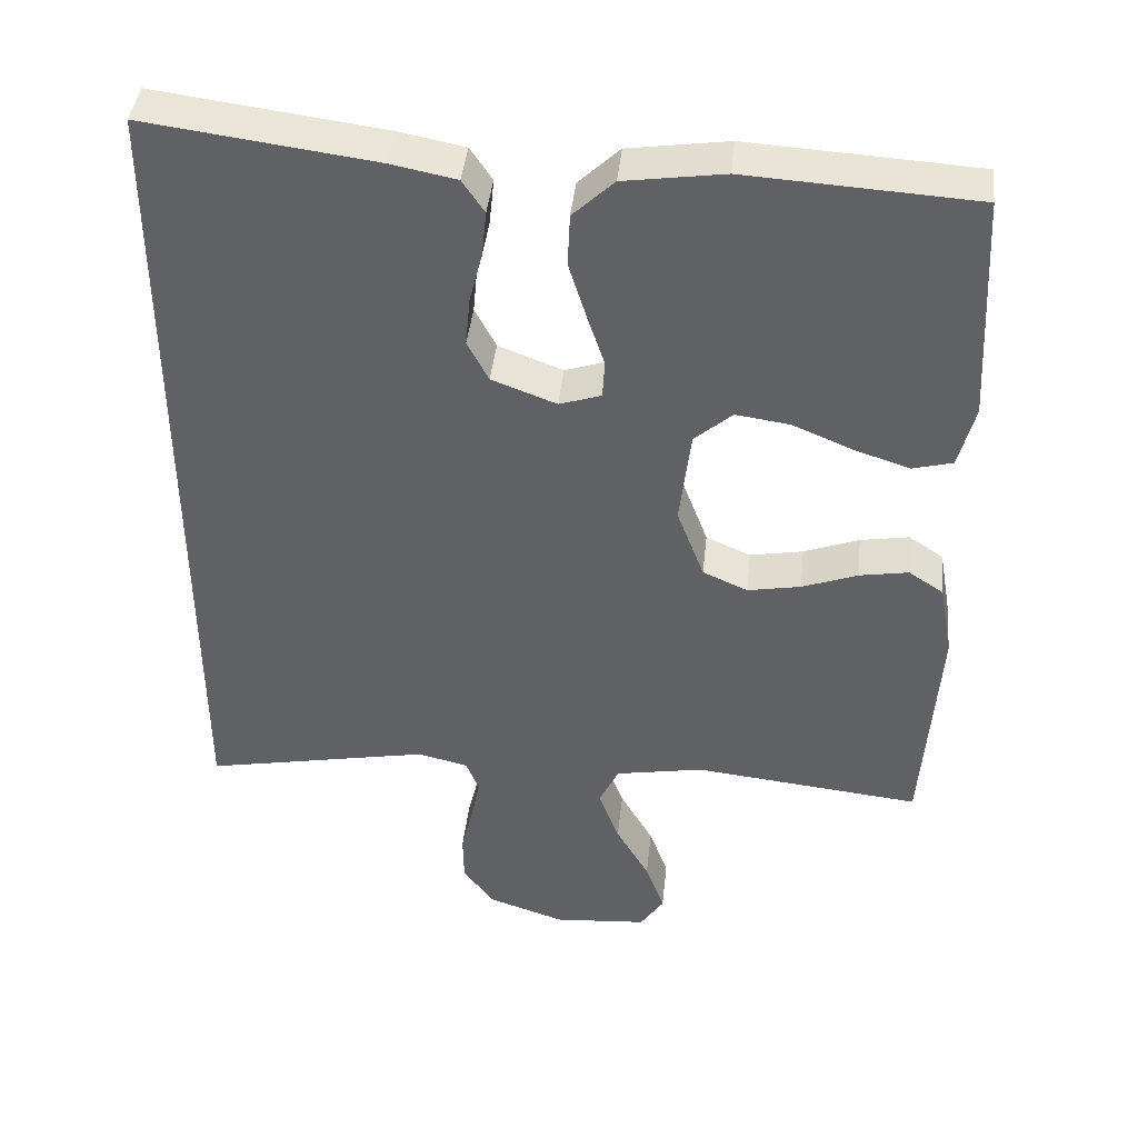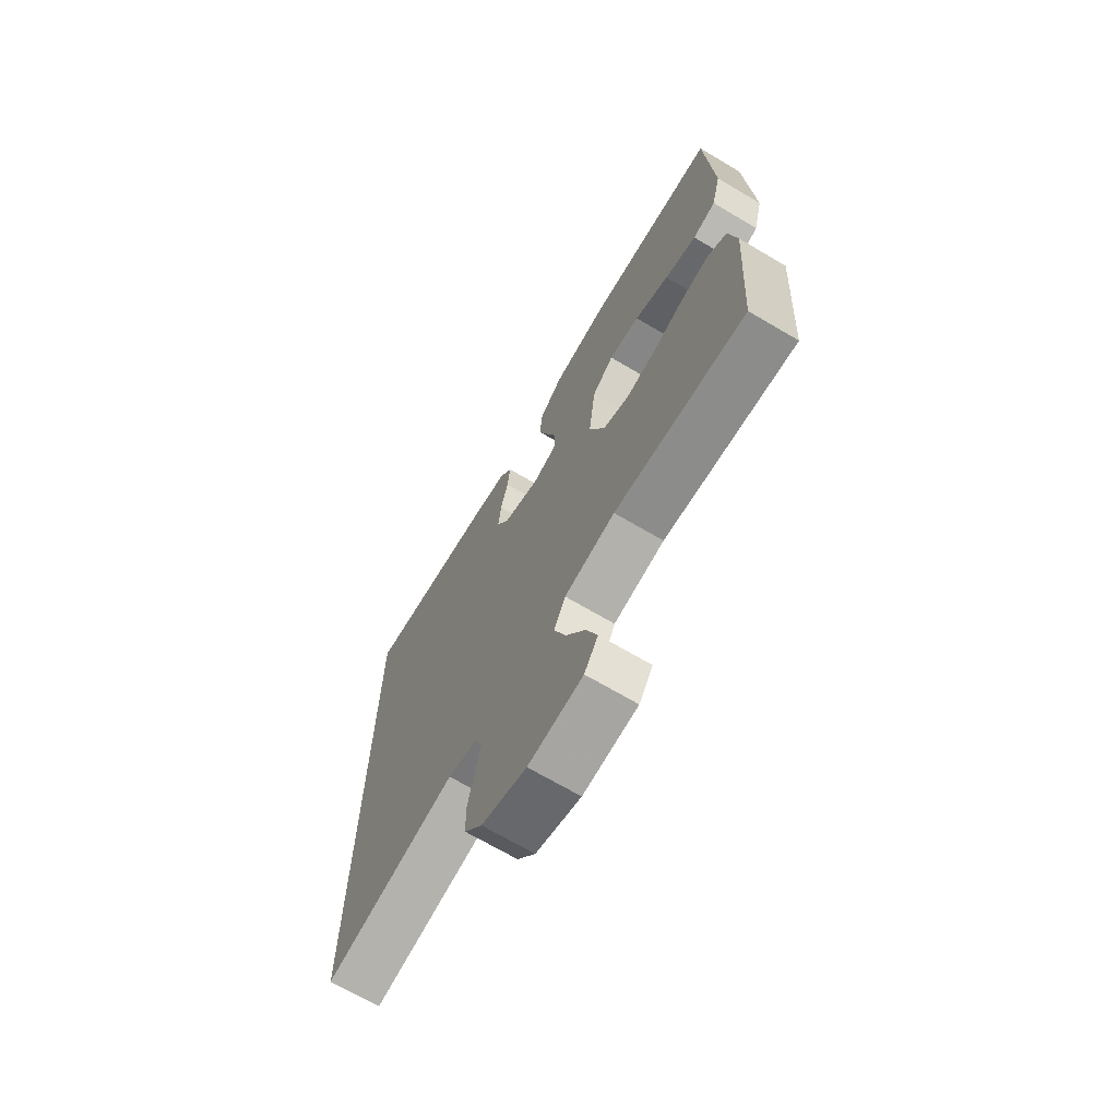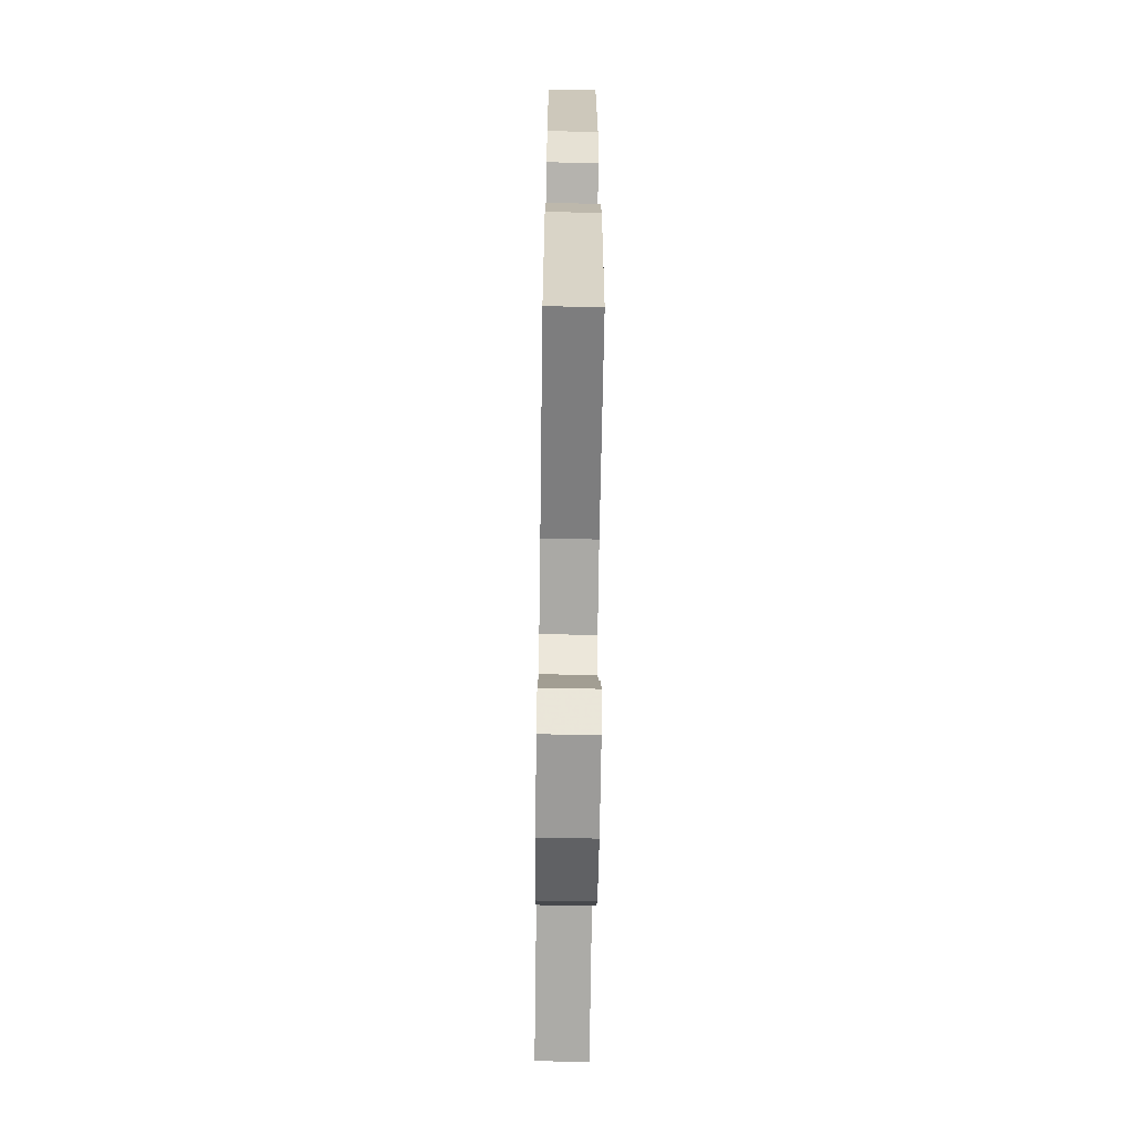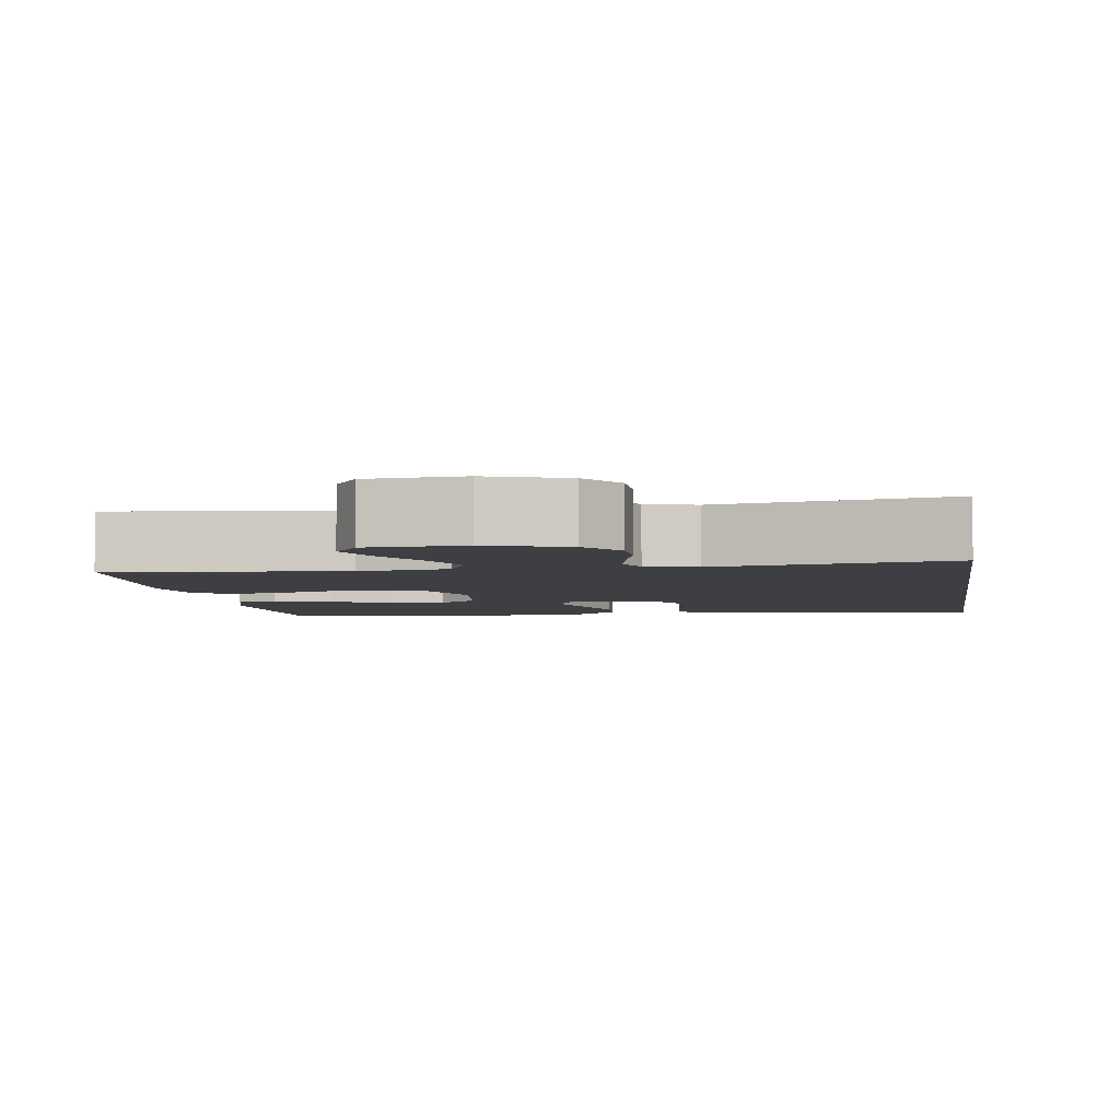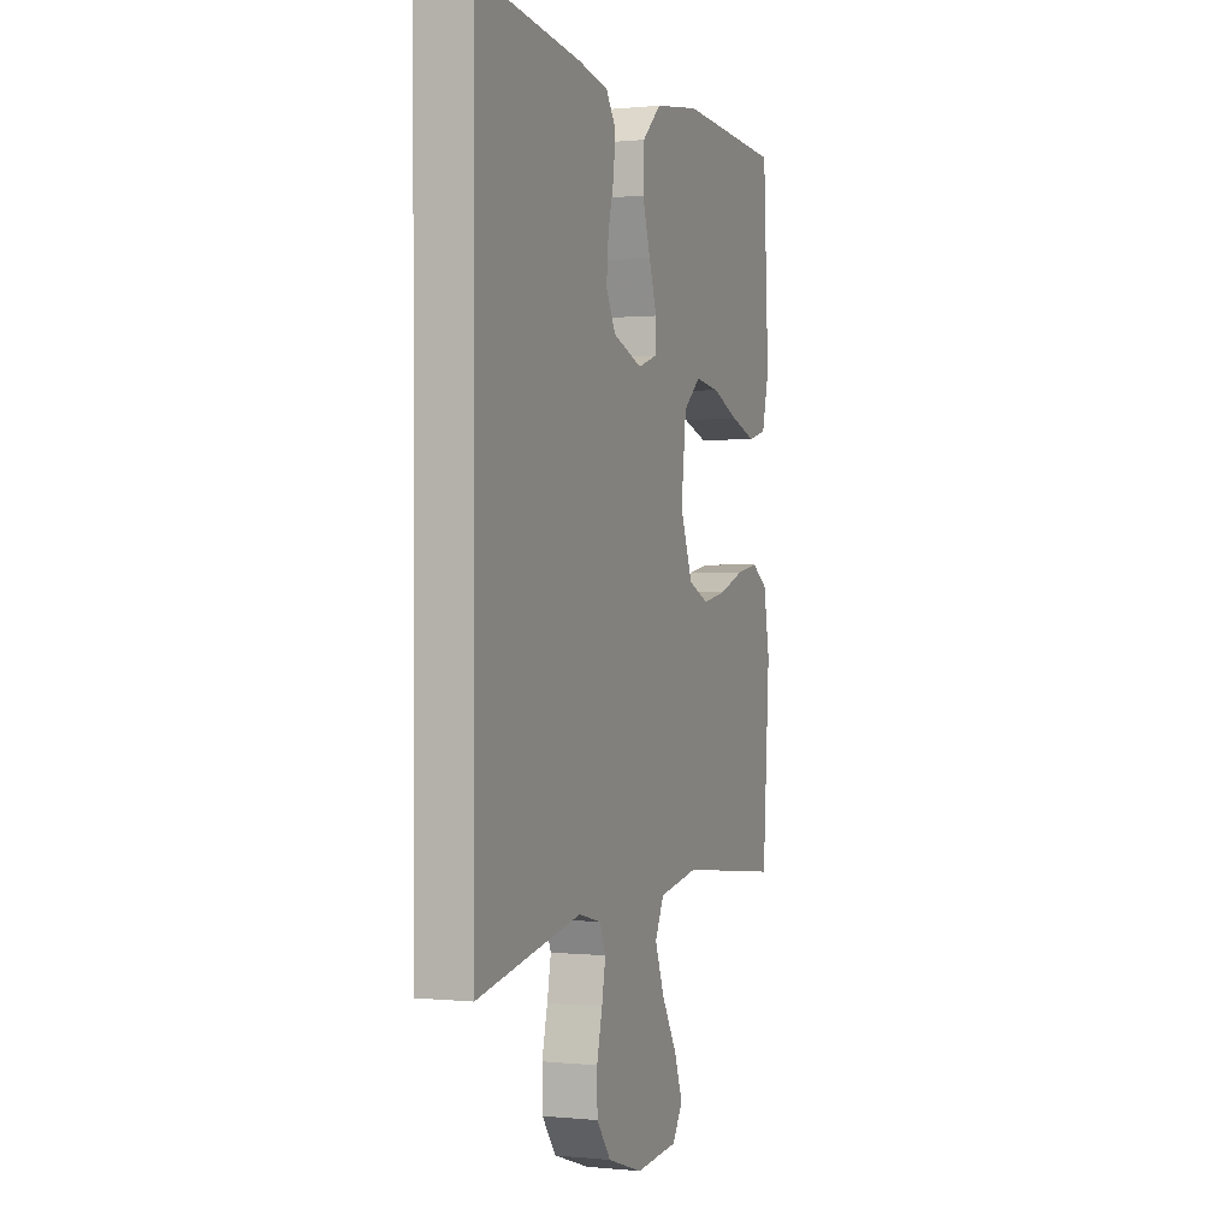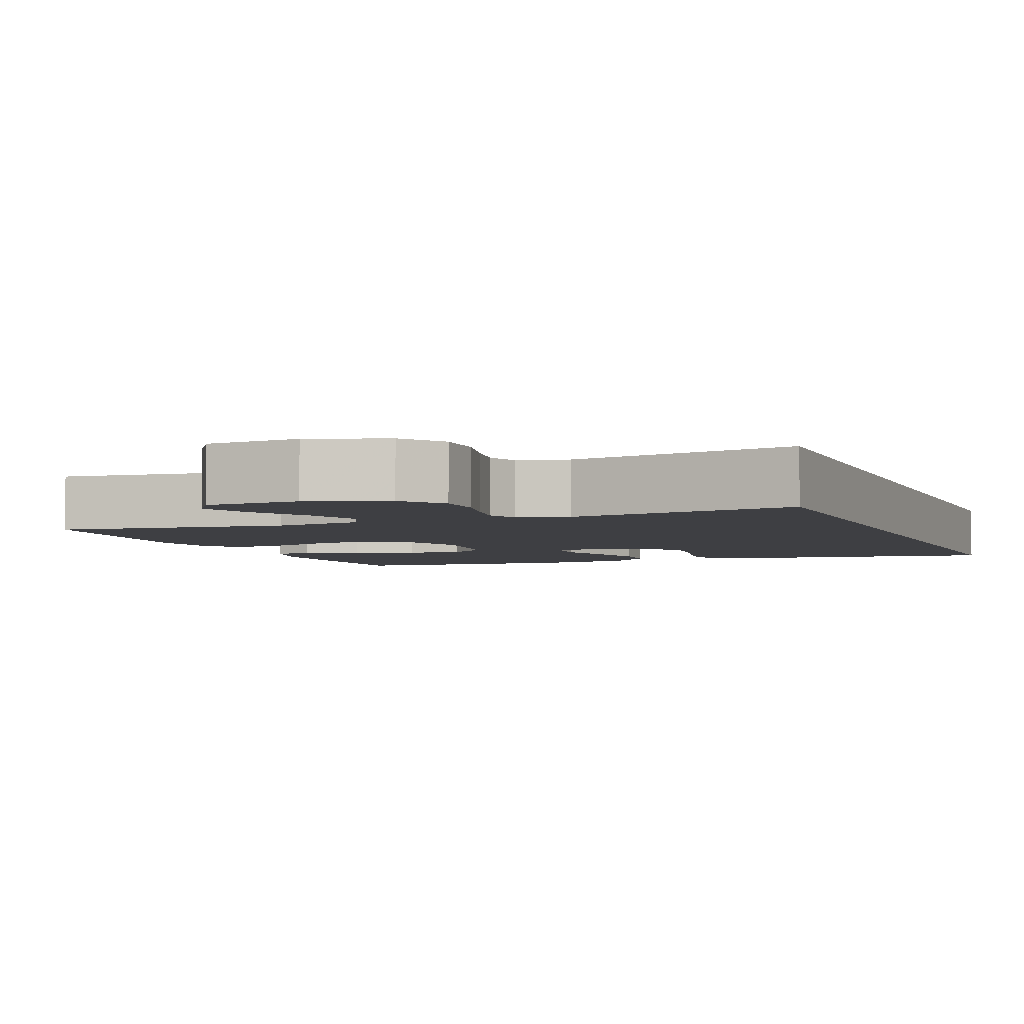
<metadata>
{"format":"obj","ext":"obj","renderer":"f3d","projection":"perspective","resolution":1024,"background":"white","views":[{"elev":41.9,"azim":6.1,"up":"+Z"},{"elev":-69.7,"azim":59.5,"up":"+Z"},{"elev":-65.2,"azim":89.2,"up":"+Z"},{"elev":-4.2,"azim":-171.8,"up":"+Y"},{"elev":0.5,"azim":-69.1,"up":"+Z"},{"elev":-4.2,"azim":-158.8,"up":"+Y"}]}
</metadata>
<code>
v -0.5 0.07 -0.539
v -0.5 0.07 0.544
v -0.2 0.07 0.505
v -0.113 0.07 0.488
v -0.084 0.07 0.445
v -0.09 0.07 0.385
v -0.107 0.07 0.318
v -0.113 0.07 0.253
v -0.085 0.07 0.2
v 0 0.07 0.168
v 0.055 0.07 0.186
v 0.058 0.07 0.236
v 0.035 0.07 0.305
v 0.012 0.07 0.379
v 0.015 0.07 0.448
v 0.069 0.07 0.499
v 0.2 0.07 0.518
v 0.5 0.07 0.5
v 0.516 0.07 0.2
v 0.495 0.07 0.117
v 0.442 0.07 0.103
v 0.369 0.07 0.127
v 0.29 0.07 0.16
v 0.219 0.07 0.17
v 0.169 0.07 0.127
v 0.154 0.07 0
v 0.19 0.07 -0.095
v 0.249 0.07 -0.121
v 0.319 0.07 -0.108
v 0.392 0.07 -0.081
v 0.456 0.07 -0.07
v 0.502 0.07 -0.1
v 0.52 0.07 -0.2
v 0.5 0.07 -0.5
v 0.2 0.07 -0.468
v 0.084 0.07 -0.489
v 0.058 0.07 -0.543
v 0.085 0.07 -0.616
v 0.129 0.07 -0.693
v 0.154 0.07 -0.762
v 0.123 0.07 -0.809
v 0 0.07 -0.819
v -0.102 0.07 -0.785
v -0.143 0.07 -0.73
v -0.144 0.07 -0.665
v -0.128 0.07 -0.598
v -0.117 0.07 -0.539
v -0.134 0.07 -0.497
v -0.2 0.07 -0.481
v -0.5 0 -0.539
v -0.5 0 0.544
v -0.2 0 0.505
v -0.113 0 0.488
v -0.084 0 0.445
v -0.09 0 0.385
v -0.107 0 0.318
v -0.113 0 0.253
v -0.085 0 0.2
v 0 0 0.168
v 0.055 0 0.186
v 0.058 0 0.236
v 0.035 0 0.305
v 0.012 0 0.379
v 0.015 0 0.448
v 0.069 0 0.499
v 0.2 0 0.518
v 0.5 0 0.5
v 0.516 0 0.2
v 0.495 0 0.117
v 0.442 0 0.103
v 0.369 0 0.127
v 0.29 0 0.16
v 0.219 0 0.17
v 0.169 0 0.127
v 0.154 0 0
v 0.19 0 -0.095
v 0.249 0 -0.121
v 0.319 0 -0.108
v 0.392 0 -0.081
v 0.456 0 -0.07
v 0.502 0 -0.1
v 0.52 0 -0.2
v 0.5 0 -0.5
v 0.2 0 -0.468
v 0.084 0 -0.489
v 0.058 0 -0.543
v 0.085 0 -0.616
v 0.129 0 -0.693
v 0.154 0 -0.762
v 0.123 0 -0.809
v 0 0 -0.819
v -0.102 0 -0.785
v -0.143 0 -0.73
v -0.144 0 -0.665
v -0.128 0 -0.598
v -0.117 0 -0.539
v -0.134 0 -0.497
v -0.2 0 -0.481
f 43 44 45 46
f 43 46 47
f 42 43 47
f 41 42 47 48
f 38 39 40 41
f 37 38 41 48
f 32 33 34 35
f 32 35 36
f 29 30 31 32
f 28 29 32 36
f 27 28 36 37
f 20 21 22 23
f 18 19 20 23
f 18 23 24
f 17 18 24 25
f 12 13 14 15
f 12 15 16 17
f 4 5 6 7
f 4 7 8
f 3 4 8
f 49 1 2 3
f 49 3 8
f 48 49 8 9
f 26 27 37 48
f 26 48 9 10
f 25 26 10 11
f 11 12 17 25
f 95 94 93 92
f 96 95 92
f 96 92 91
f 97 96 91 90
f 90 89 88 87
f 97 90 87 86
f 84 83 82 81
f 85 84 81
f 81 80 79 78
f 85 81 78 77
f 86 85 77 76
f 72 71 70 69
f 72 69 68 67
f 73 72 67
f 74 73 67 66
f 64 63 62 61
f 66 65 64 61
f 56 55 54 53
f 57 56 53
f 57 53 52
f 52 51 50 98
f 57 52 98
f 58 57 98 97
f 97 86 76 75
f 59 58 97 75
f 60 59 75 74
f 74 66 61 60
f 1 50 51 2
f 2 51 52 3
f 3 52 53 4
f 4 53 54 5
f 5 54 55 6
f 6 55 56 7
f 7 56 57 8
f 8 57 58 9
f 9 58 59 10
f 10 59 60 11
f 11 60 61 12
f 12 61 62 13
f 13 62 63 14
f 14 63 64 15
f 15 64 65 16
f 16 65 66 17
f 17 66 67 18
f 18 67 68 19
f 19 68 69 20
f 20 69 70 21
f 21 70 71 22
f 22 71 72 23
f 23 72 73 24
f 24 73 74 25
f 25 74 75 26
f 26 75 76 27
f 27 76 77 28
f 28 77 78 29
f 29 78 79 30
f 30 79 80 31
f 31 80 81 32
f 32 81 82 33
f 33 82 83 34
f 34 83 84 35
f 35 84 85 36
f 36 85 86 37
f 37 86 87 38
f 38 87 88 39
f 39 88 89 40
f 40 89 90 41
f 41 90 91 42
f 42 91 92 43
f 43 92 93 44
f 44 93 94 45
f 45 94 95 46
f 46 95 96 47
f 47 96 97 48
f 48 97 98 49
f 49 98 50 1

</code>
